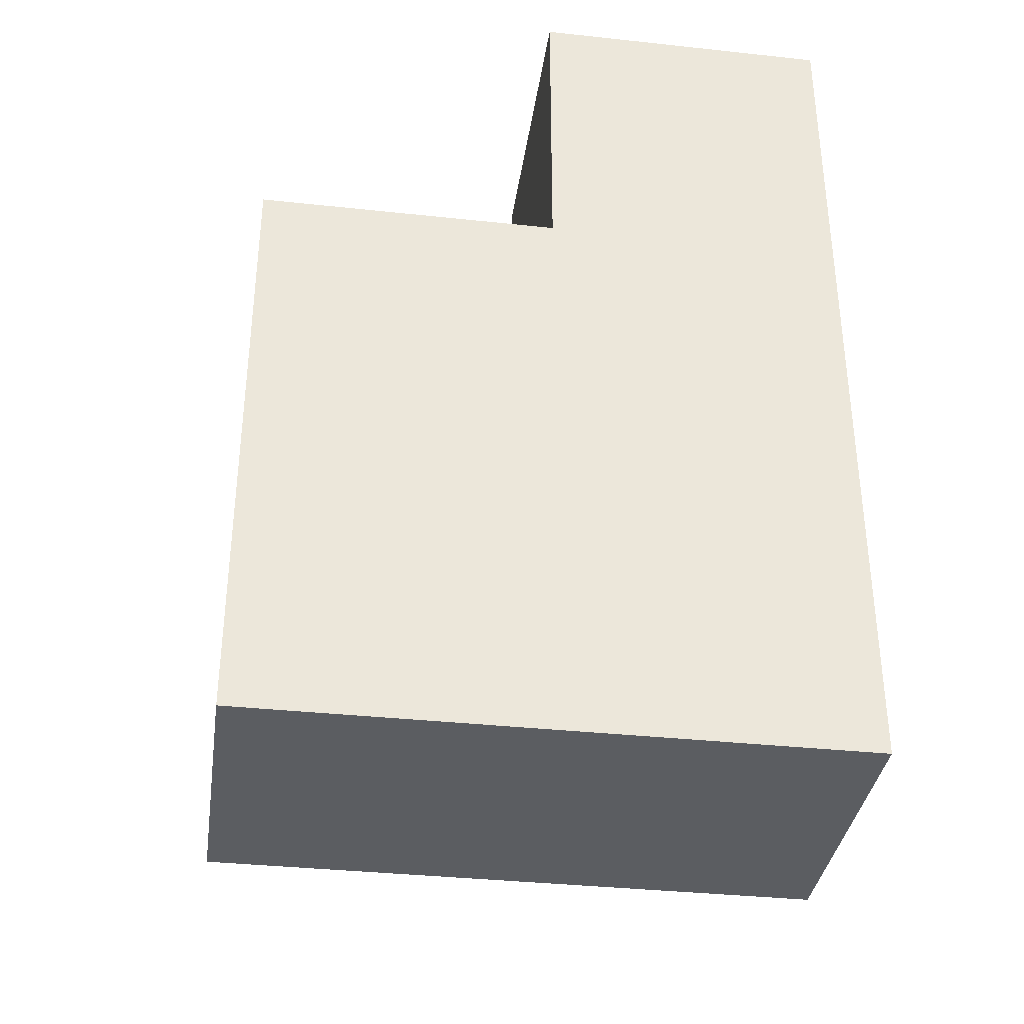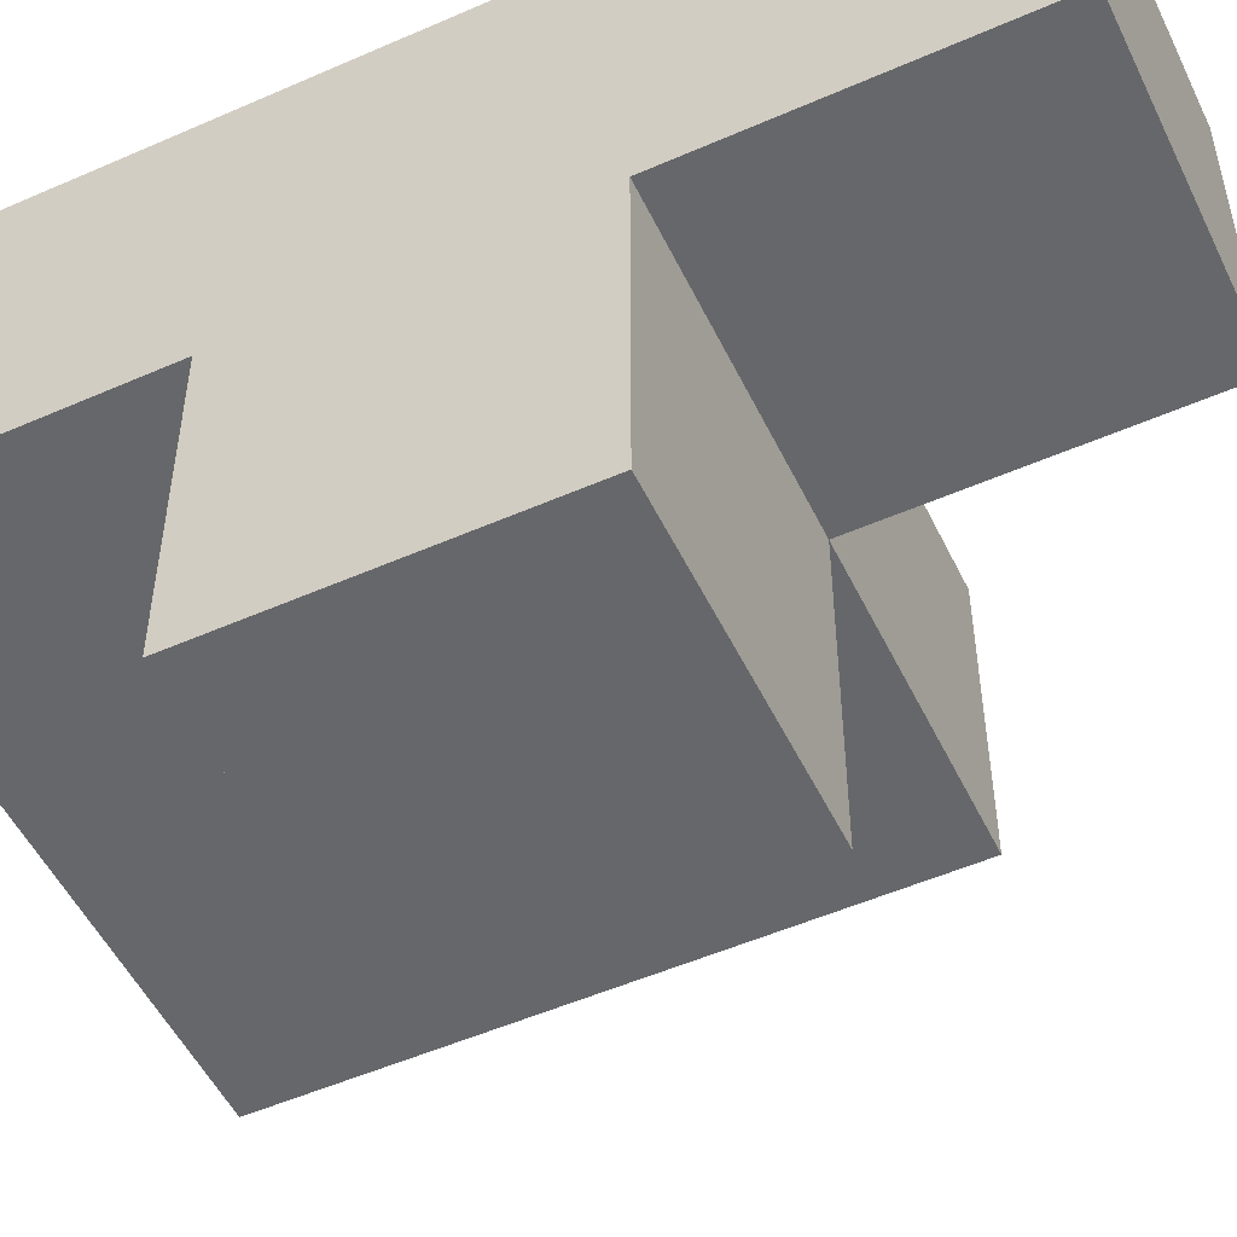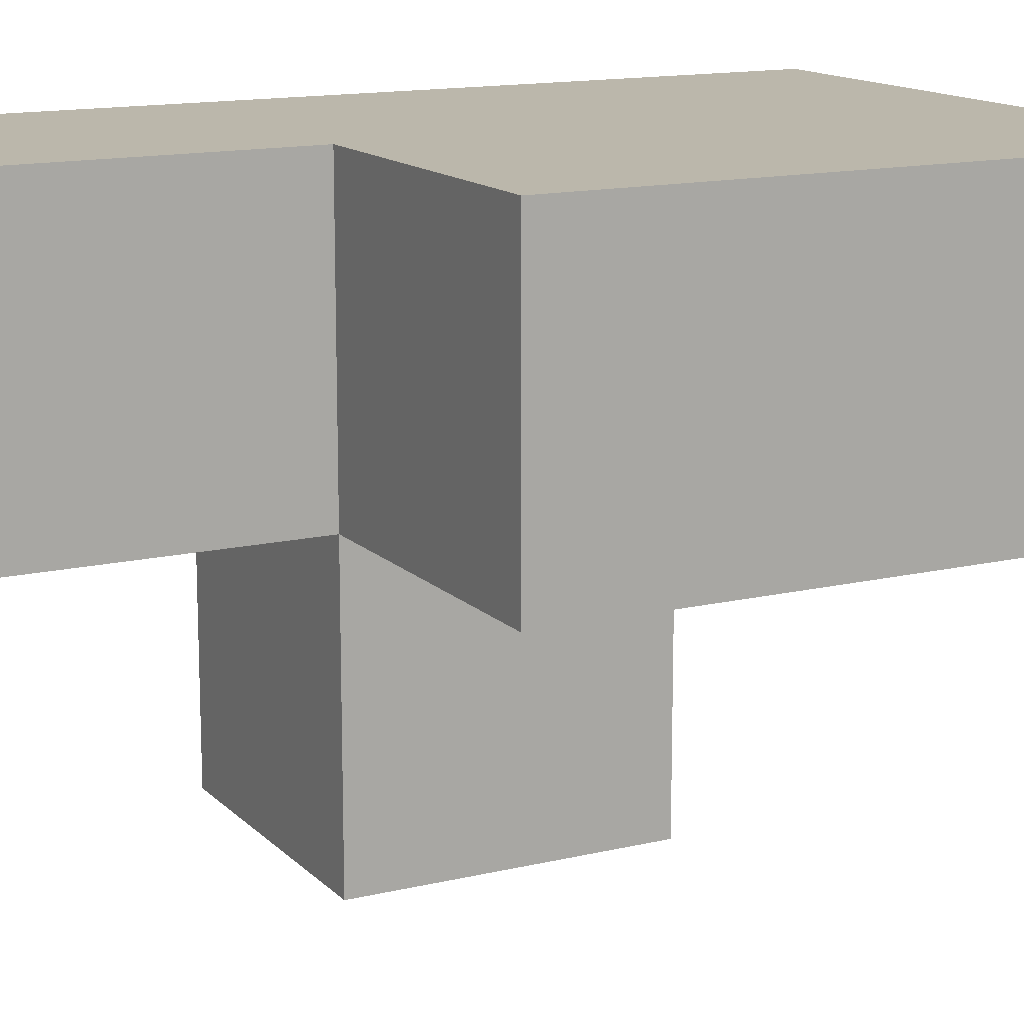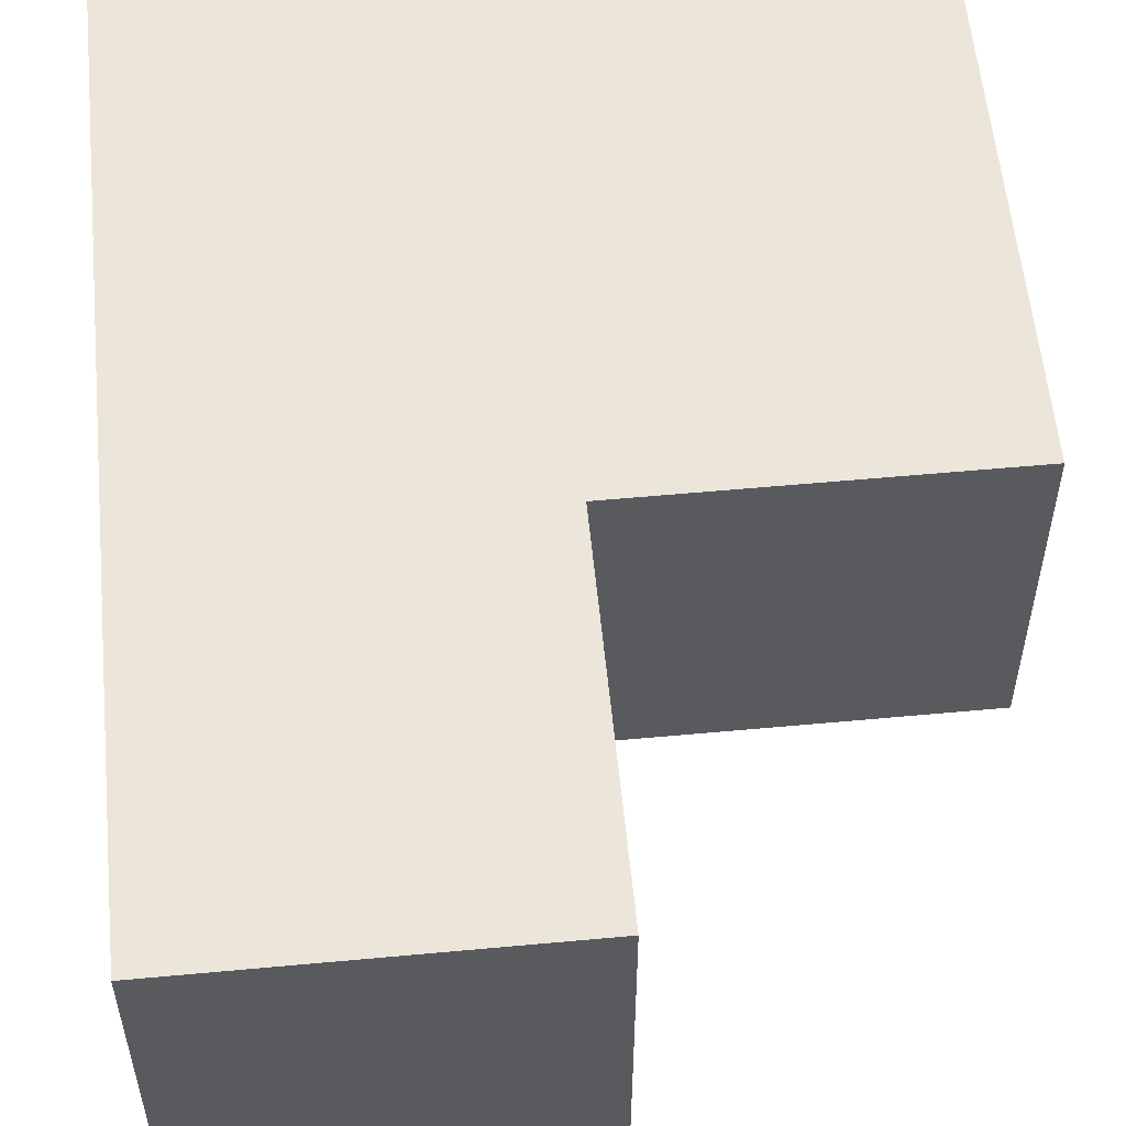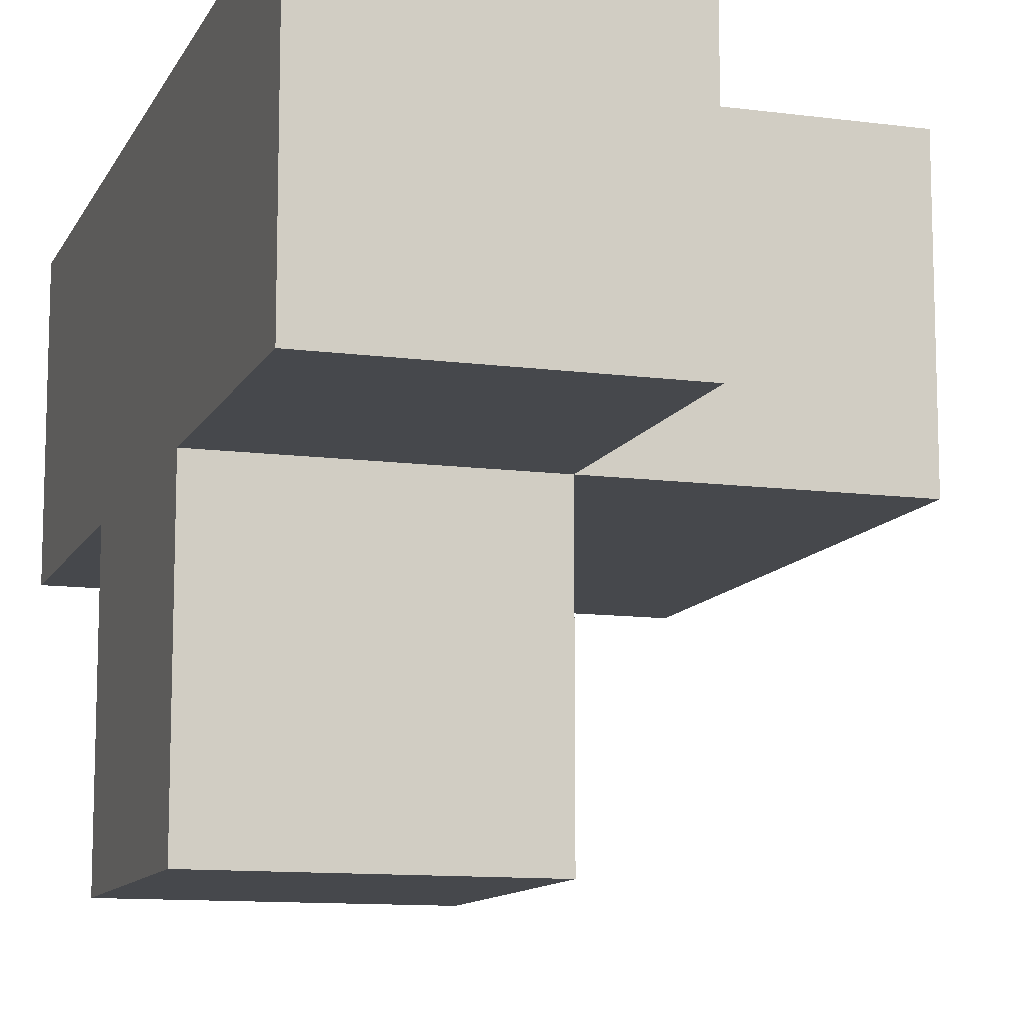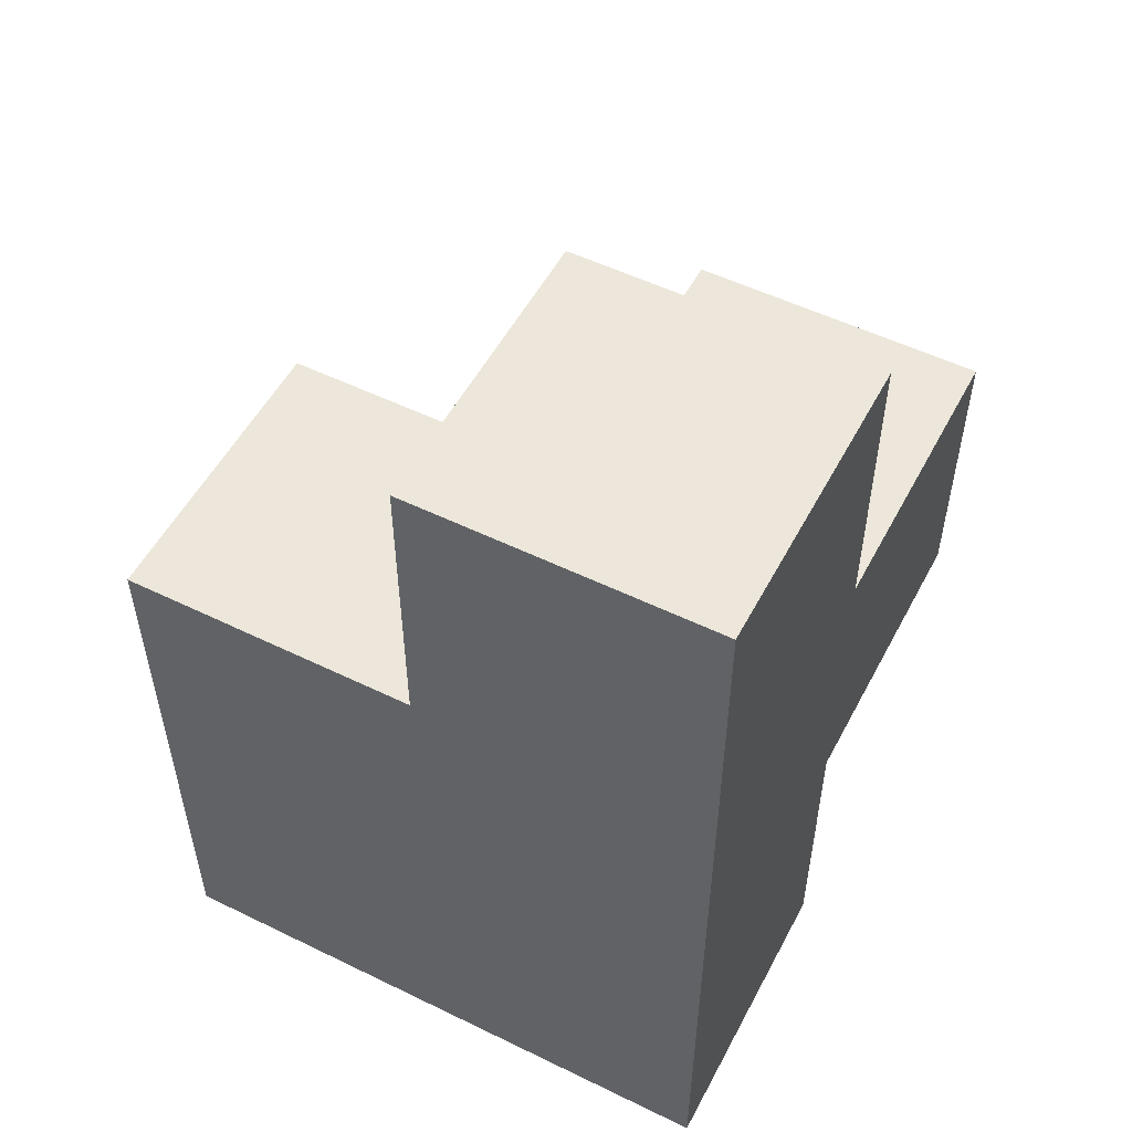
<metadata>
{"format":"obj","ext":"obj","renderer":"f3d","projection":"perspective","resolution":1024,"background":"white","views":[{"elev":-35.8,"azim":-8.1,"up":"+Y"},{"elev":-52.0,"azim":115.4,"up":"+Z"},{"elev":14.2,"azim":-117.6,"up":"+Z"},{"elev":57.0,"azim":174.5,"up":"+Z"},{"elev":-11.3,"azim":162.1,"up":"+Z"},{"elev":53.3,"azim":27.5,"up":"+Y"}]}
</metadata>
<code>
v 2.002 0.01385 1.993
v 2.002 1.994 1.993
v 2.002 1.004 0.01269
v 2.992 1.994 1.003
v 1.012 1.994 1.993
v 2.992 1.004 1.993
v 2.992 2.984 1.993
v 1.012 0.01385 1.003
v 2.002 0.01385 1.003
v 2.002 1.004 1.993
v 2.002 1.994 1.003
v 2.992 1.004 1.003
v 2.992 1.994 0.01269
v 1.012 1.994 1.003
v 2.992 2.984 1.003
v 2.002 2.984 1.993
v 1.012 1.004 1.993
v 2.992 0.01385 1.993
v 2.002 1.994 0.01269
v 2.002 1.004 1.003
v 2.992 1.994 1.993
v 2.992 1.004 0.01269
v 2.002 2.984 1.003
v 2.992 0.01385 1.003
v 1.012 0.01385 1.993
v 1.012 1.004 1.003
f 10 6 2
f 21 2 6
f 12 4 6
f 21 6 4
f 4 11 15
f 23 15 11
f 2 21 16
f 7 16 21
f 15 23 7
f 16 7 23
f 23 11 16
f 2 16 11
f 4 15 21
f 7 21 15
f 20 26 11
f 14 11 26
f 17 10 5
f 2 5 10
f 11 14 2
f 5 2 14
f 14 26 5
f 17 5 26
f 22 3 13
f 19 13 3
f 3 22 20
f 12 20 22
f 13 19 4
f 11 4 19
f 19 3 11
f 20 11 3
f 22 13 12
f 4 12 13
f 9 8 20
f 26 20 8
f 25 1 17
f 10 17 1
f 8 9 25
f 1 25 9
f 26 8 17
f 25 17 8
f 24 9 12
f 20 12 9
f 1 18 10
f 6 10 18
f 9 24 1
f 18 1 24
f 24 12 18
f 6 18 12

</code>
